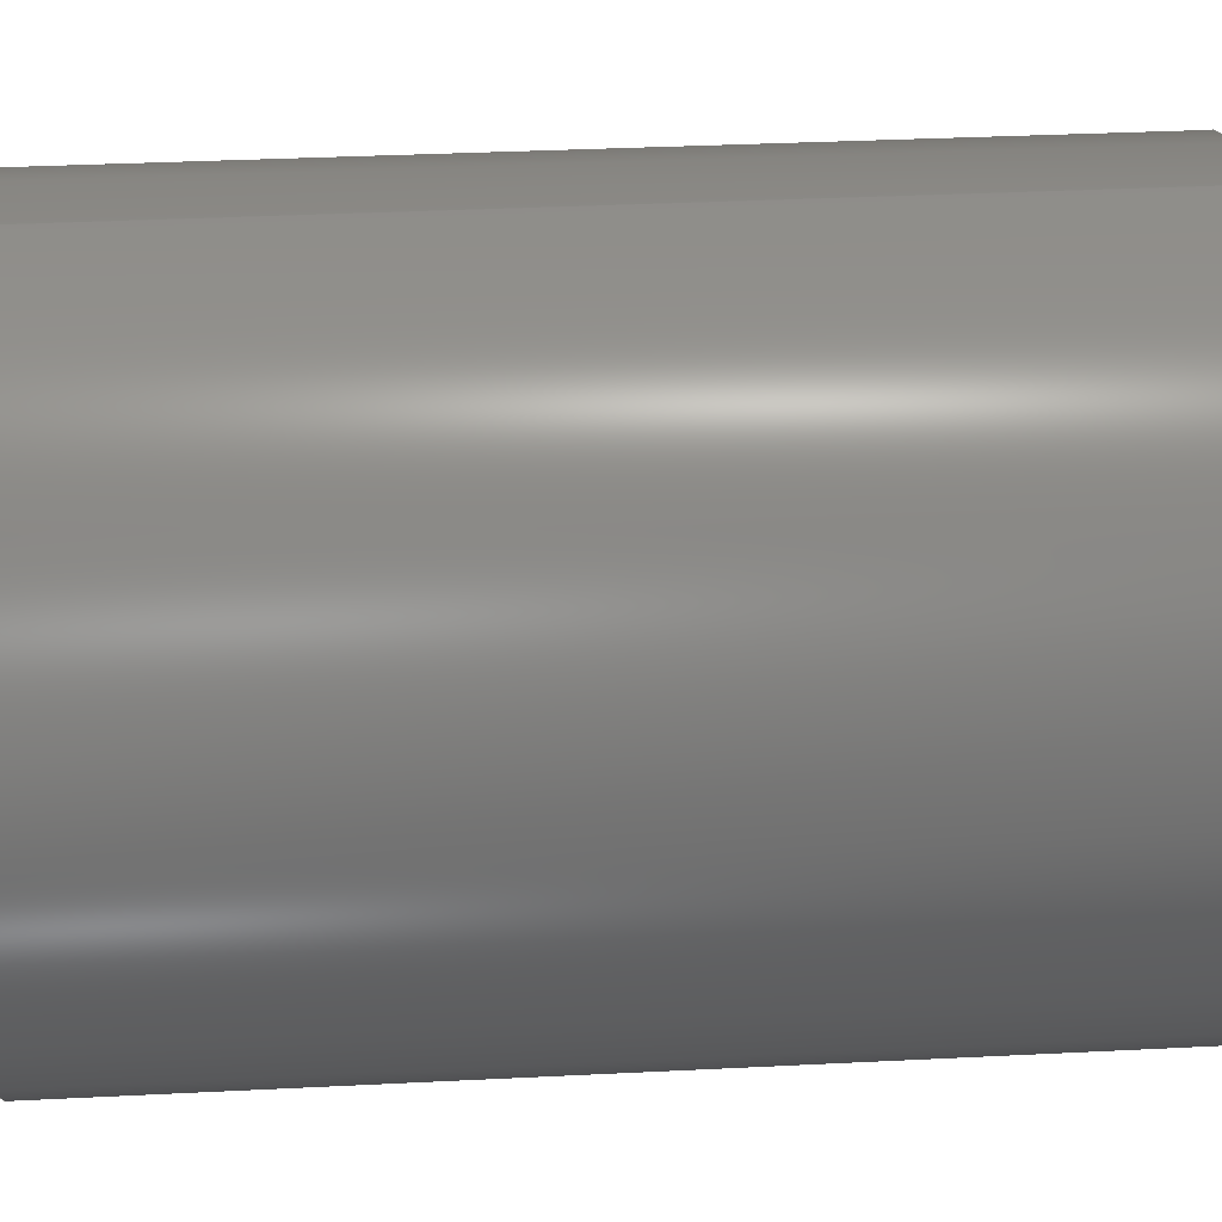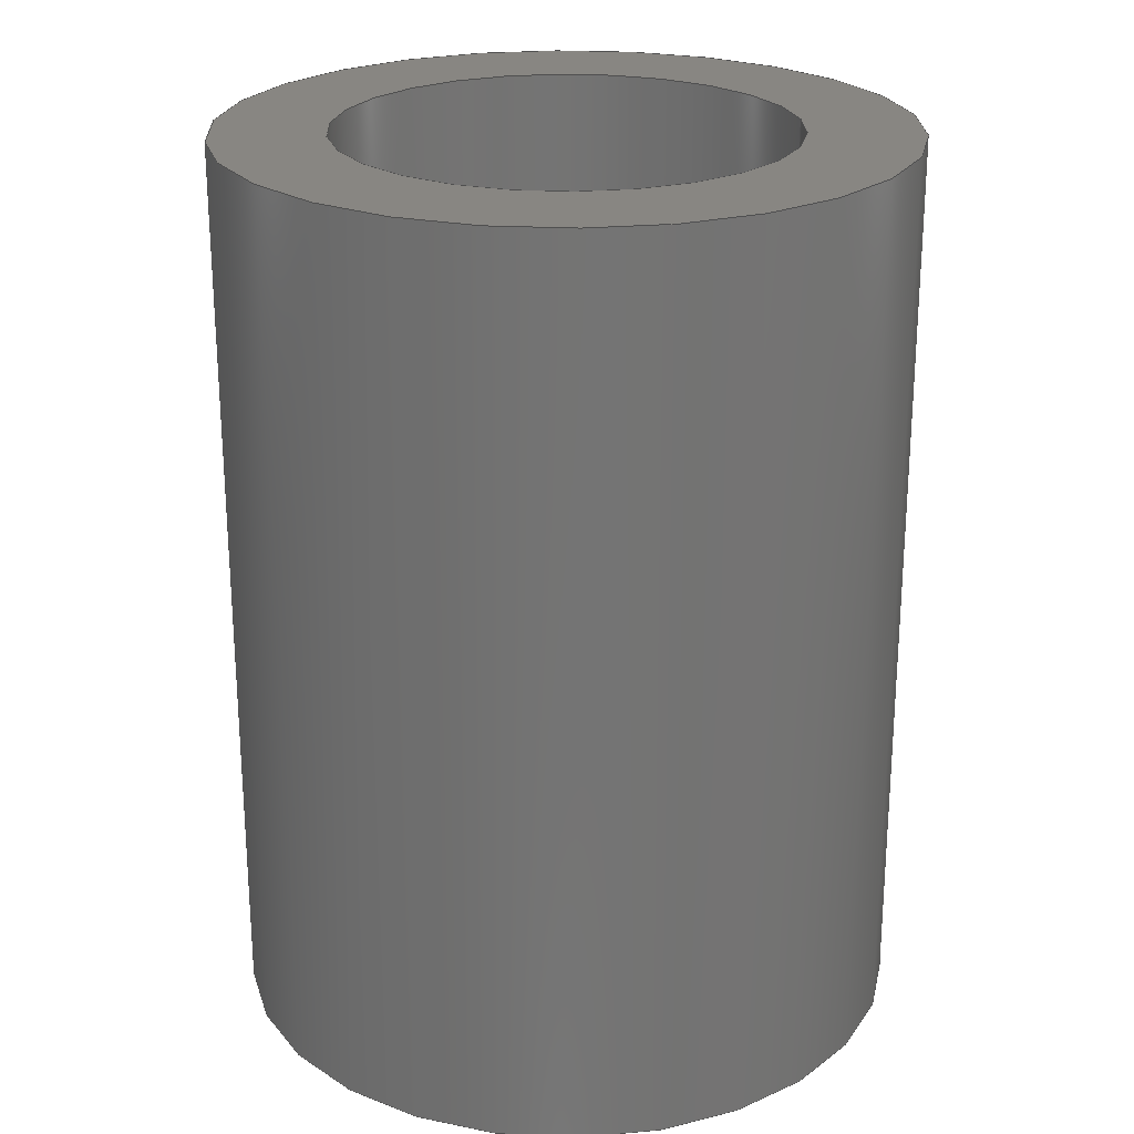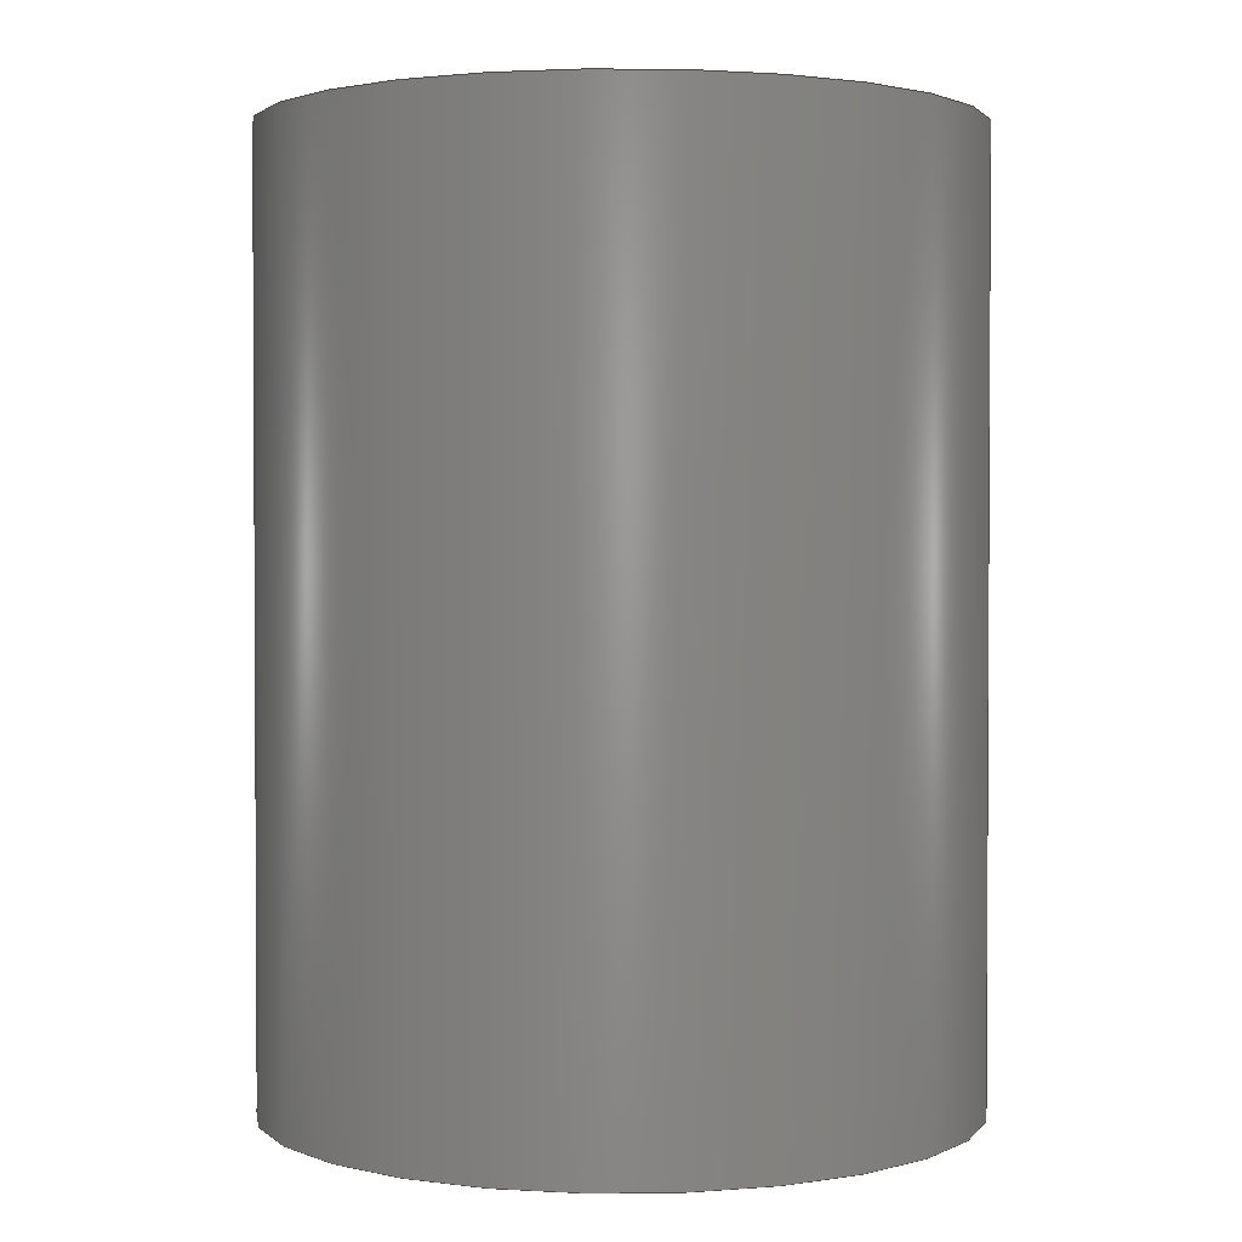
<metadata>
{"format":"step","ext":"step","renderer":"f3d","projection":"perspective","resolution":1024,"background":"white","views":[{"elev":35.2,"azim":-93.8,"up":"+Z"},{"elev":23.8,"azim":81.2,"up":"+Y"},{"elev":1.9,"azim":101.7,"up":"+Y"}]}
</metadata>
<code>
ISO-10303-21;
DATA;
#1 =( NAMED_UNIT ( * ) SI_UNIT ( $, .STERADIAN. ) SOLID_ANGLE_UNIT ( ) );
#2 =( NAMED_UNIT ( * ) PLANE_ANGLE_UNIT ( ) SI_UNIT ( $, .RADIAN. ) );
#3 = DIRECTION ( 'NONE',  ( 0, 0, -1 ) ) ;
#4 =( CONVERSION_BASED_UNIT ( 'INCH', #19 ) LENGTH_UNIT ( ) NAMED_UNIT ( #128 ) );
#5 =( LENGTH_UNIT ( ) NAMED_UNIT ( * ) SI_UNIT ( $, .METRE. ) );
#6 = UNCERTAINTY_MEASURE_WITH_UNIT (LENGTH_MEASURE( 1e-05 ), #4, 'distance_accuracy_value', 'NONE');
#7 = EDGE_CURVE ( 'NONE', #125, #221, #151, .T. ) ;
#8 = EDGE_CURVE ( 'NONE', #164, #222, #143, .T. ) ;
#9 = UNCERTAINTY_MEASURE_WITH_UNIT (LENGTH_MEASURE( 1e-05 ), #76, 'distance_accuracy_value', 'NONE');
#10 = SURFACE_STYLE_USAGE ( .BOTH. , #11 ) ;
#11 = SURFACE_SIDE_STYLE ('',( #132 ) ) ;
#12 = FILL_AREA_STYLE ('',( #35 ) ) ;
#13 = APPLICATION_CONTEXT ( 'automotive_design' ) ;
#14 = MANIFOLD_SOLID_BREP ( 'Boss-Extrude1', #72 ) ;
#15 = APPLICATION_PROTOCOL_DEFINITION ( 'draft international standard', 'automotive_design', 1998, #13 ) ;
#16 = SHAPE_DEFINITION_REPRESENTATION ( #36, #68 ) ;
#17 = PRODUCT_DEFINITION_CONTEXT ( 'detailed design', #20, 'design' ) ;
#18 = APPLICATION_PROTOCOL_DEFINITION ( 'draft international standard', 'automotive_design', 1998, #20 ) ;
#19 = LENGTH_MEASURE_WITH_UNIT ( LENGTH_MEASURE( 0.0254 ), #5 );
#20 = APPLICATION_CONTEXT ( 'automotive_design' ) ;
#21 =( NAMED_UNIT ( * ) SI_UNIT ( $, .STERADIAN. ) SOLID_ANGLE_UNIT ( ) );
#22 = PRODUCT_CONTEXT ( 'NONE', #13, 'mechanical' ) ;
#23 = DIRECTION ( 'NONE',  ( 1, 0, 0 ) ) ;
#24 =( NAMED_UNIT ( * ) PLANE_ANGLE_UNIT ( ) SI_UNIT ( $, .RADIAN. ) );
#25 =( CONVERSION_BASED_UNIT ( 'INCH', #37 ) LENGTH_UNIT ( ) NAMED_UNIT ( #129 ) );
#26 =( LENGTH_UNIT ( ) NAMED_UNIT ( * ) SI_UNIT ( $, .METRE. ) );
#27 = DIRECTION ( 'NONE',  ( 0, 0, 1 ) ) ;
#28 = ORIENTED_EDGE ( 'NONE', *, *, #8, .F. ) ;
#29 = DIRECTION ( 'NONE',  ( 0, 1, 0 ) ) ;
#30 = CARTESIAN_POINT ( 'NONE',  ( 0, 0.25, 0 ) ) ;
#31 = CARTESIAN_POINT ( 'NONE',  ( 0, 0.25, 0 ) ) ;
#32 = ORIENTED_EDGE ( 'NONE', *, *, #210, .F. ) ;
#33 = ORIENTED_EDGE ( 'NONE', *, *, #214, .T. ) ;
#34 = CARTESIAN_POINT ( 'NONE',  ( 0, 0, 0 ) ) ;
#35 = FILL_AREA_STYLE_COLOUR ( '', #135 ) ;
#36 = PRODUCT_DEFINITION_SHAPE ( 'NONE', 'NONE',  #158 ) ;
#37 = LENGTH_MEASURE_WITH_UNIT ( LENGTH_MEASURE( 0.0254 ), #26 );
#38 = DIRECTION ( 'NONE',  ( 0, 0, 1 ) ) ;
#39 = DIRECTION ( 'NONE',  ( 0, 1, 0 ) ) ;
#40 = CARTESIAN_POINT ( 'NONE',  ( 0, 0, 0 ) ) ;
#41 = CARTESIAN_POINT ( 'NONE',  ( 0, 0.25, -0.0625 ) ) ;
#42 = EDGE_LOOP ( 'NONE', ( #190, #196, #202, #204 ) ) ;
#43 = DIRECTION ( 'NONE',  ( 0, 0, 1 ) ) ;
#44 = CARTESIAN_POINT ( 'NONE',  ( 7.654e-18, 0.25, 0.0625 ) ) ;
#45 = CARTESIAN_POINT ( 'NONE',  ( 0, 0, -0.0625 ) ) ;
#46 = ORIENTED_EDGE ( 'NONE', *, *, #208, .T. ) ;
#47 = VECTOR ( 'NONE', #82, 39.37 ) ;
#48 = CIRCLE ( 'NONE', #175, 0.0935 ) ;
#49 = LINE ( 'NONE', #51, #47 ) ;
#50 = DIRECTION ( 'NONE',  ( 0, 0, -1 ) ) ;
#51 = CARTESIAN_POINT ( 'NONE',  ( 0, 0.25, -0.0935 ) ) ;
#52 = ORIENTED_EDGE ( 'NONE', *, *, #215, .F. ) ;
#53 = ORIENTED_EDGE ( 'NONE', *, *, #216, .T. ) ;
#54 = DIRECTION ( 'NONE',  ( 0, 0, 1 ) ) ;
#55 = DIRECTION ( 'NONE',  ( 0, 1, 0 ) ) ;
#56 = CARTESIAN_POINT ( 'NONE',  ( 0, 0.25, 0 ) ) ;
#57 = CIRCLE ( 'NONE', #176, 0.0935 ) ;
#58 = DIRECTION ( 'NONE',  ( -0, -1, -0 ) ) ;
#59 = FILL_AREA_STYLE ('',( #118 ) ) ;
#60 = CARTESIAN_POINT ( 'NONE',  ( 1.145e-17, 0.25, 0.0935 ) ) ;
#61 = VECTOR ( 'NONE', #58, 39.37 ) ;
#62 = LINE ( 'NONE', #60, #61 ) ;
#63 = CIRCLE ( 'NONE', #178, 0.0935 ) ;
#64 = VECTOR ( 'NONE', #134, 39.37 ) ;
#65 = CIRCLE ( 'NONE', #189, 0.0935 ) ;
#66 = VECTOR ( 'NONE', #102, 39.37 ) ;
#67 = ORIENTED_EDGE ( 'NONE', *, *, #207, .T. ) ;
#68 = ADVANCED_BREP_SHAPE_REPRESENTATION ( 'am-2333 0.125'''''''' id, 0.25'''''''' Long Bushing', ( #14, #160 ), #174 ) ;
#69 = DIRECTION ( 'NONE',  ( 0, 0, 1 ) ) ;
#70 =( NAMED_UNIT ( * ) SI_UNIT ( $, .STERADIAN. ) SOLID_ANGLE_UNIT ( ) );
#71 = LINE ( 'NONE', #79, #64 ) ;
#72 = CLOSED_SHELL ( 'NONE', ( #144, #145, #131, #146, #141, #140 ) ) ;
#73 =( NAMED_UNIT ( * ) PLANE_ANGLE_UNIT ( ) SI_UNIT ( $, .RADIAN. ) );
#74 = DIRECTION ( 'NONE',  ( 0, 1, 0 ) ) ;
#75 = CARTESIAN_POINT ( 'NONE',  ( 0, 0.25, 0 ) ) ;
#76 =( CONVERSION_BASED_UNIT ( 'INCH', #113 ) LENGTH_UNIT ( ) NAMED_UNIT ( #110 ) );
#77 = CIRCLE ( 'NONE', #180, 0.0625 ) ;
#78 = VERTEX_POINT ( 'NONE', #114 ) ;
#79 = CARTESIAN_POINT ( 'NONE',  ( 7.654e-18, 0.25, 0.0625 ) ) ;
#80 = FACE_BOUND ( 'NONE', #108, .T. ) ;
#81 = EDGE_LOOP ( 'NONE', ( #32, #159, #33, #52 ) ) ;
#82 = DIRECTION ( 'NONE',  ( -0, -1, -0 ) ) ;
#83 = SURFACE_STYLE_USAGE ( .BOTH. , #101 ) ;
#84 = CYLINDRICAL_SURFACE ( 'NONE', #185, 0.0625 ) ;
#85 = PRODUCT ( 'am-2333 0.125'''''''' id, 0.25'''''''' Long Bushing', 'am-2333 0.125'''''''' id, 0.25'''''''' Long Bushing', '', ( #22 ) ) ;
#86 = FACE_OUTER_BOUND ( 'NONE', #209, .T. ) ;
#87 = CYLINDRICAL_SURFACE ( 'NONE', #186, 0.0935 ) ;
#88 = CYLINDRICAL_SURFACE ( 'NONE', #184, 0.0935 ) ;
#89 = VERTEX_POINT ( 'NONE', #126 ) ;
#90 = FACE_OUTER_BOUND ( 'NONE', #81, .T. ) ;
#91 = CYLINDRICAL_SURFACE ( 'NONE', #187, 0.0625 ) ;
#92 = FACE_OUTER_BOUND ( 'NONE', #212, .T. ) ;
#93 = LINE ( 'NONE', #120, #66 ) ;
#94 = VERTEX_POINT ( 'NONE', #223 ) ;
#95 = DIRECTION ( 'NONE',  ( 0, 0, 1 ) ) ;
#96 =( LENGTH_UNIT ( ) NAMED_UNIT ( * ) SI_UNIT ( $, .METRE. ) );
#97 = DIRECTION ( 'NONE',  ( 0, 1, 0 ) ) ;
#98 = FACE_OUTER_BOUND ( 'NONE', #169, .T. ) ;
#99 = FACE_OUTER_BOUND ( 'NONE', #173, .T. ) ;
#100 = CARTESIAN_POINT ( 'NONE',  ( 0, 0, 0 ) ) ;
#101 = SURFACE_SIDE_STYLE ('',( #148 ) ) ;
#102 = DIRECTION ( 'NONE',  ( -0, -1, -0 ) ) ;
#103 = FACE_OUTER_BOUND ( 'NONE', #42, .T. ) ;
#104 = CIRCLE ( 'NONE', #181, 0.0625 ) ;
#105 = DIRECTION ( 'NONE',  ( 0, 1, 0 ) ) ;
#106 = CARTESIAN_POINT ( 'NONE',  ( 0, 0, 0 ) ) ;
#107 = DIRECTION ( 'NONE',  ( 0, 0, 1 ) ) ;
#108 = EDGE_LOOP ( 'NONE', ( #121, #122 ) ) ;
#109 = DIRECTION ( 'NONE',  ( 0, 1, 0 ) ) ;
#110 = DIMENSIONAL_EXPONENTS ( 1, 0, 0, 0, 0, 0, 0 ) ;
#111 = CARTESIAN_POINT ( 'NONE',  ( 0, 0, 0 ) ) ;
#112 = DIRECTION ( 'NONE',  ( 0, 0, 1 ) ) ;
#113 = LENGTH_MEASURE_WITH_UNIT ( LENGTH_MEASURE( 0.0254 ), #96 );
#114 = CARTESIAN_POINT ( 'NONE',  ( 1.145e-17, 0.25, 0.0935 ) ) ;
#115 = DIRECTION ( 'NONE',  ( 0, 0, 1 ) ) ;
#116 = DIRECTION ( 'NONE',  ( 0, 1, 0 ) ) ;
#117 = CARTESIAN_POINT ( 'NONE',  ( 1.145e-17, 0, 0.0935 ) ) ;
#118 = FILL_AREA_STYLE_COLOUR ( '', #154 ) ;
#119 = CARTESIAN_POINT ( 'NONE',  ( 7.654e-18, 0, 0.0625 ) ) ;
#120 = CARTESIAN_POINT ( 'NONE',  ( 0, 0.25, -0.0625 ) ) ;
#121 = ORIENTED_EDGE ( 'NONE', *, *, #165, .T. ) ;
#122 = ORIENTED_EDGE ( 'NONE', *, *, #8, .T. ) ;
#123 = UNCERTAINTY_MEASURE_WITH_UNIT (LENGTH_MEASURE( 1e-05 ), #25, 'distance_accuracy_value', 'NONE');
#124 = PRESENTATION_STYLE_ASSIGNMENT (( #10 ) ) ;
#125 = VERTEX_POINT ( 'NONE', #44 ) ;
#126 = CARTESIAN_POINT ( 'NONE',  ( 0, 0.25, -0.0935 ) ) ;
#127 = DIRECTION ( 'NONE',  ( 0, -0, 1 ) ) ;
#128 = DIMENSIONAL_EXPONENTS ( 1, 0, 0, 0, 0, 0, 0 ) ;
#129 = DIMENSIONAL_EXPONENTS ( 1, 0, 0, 0, 0, 0, 0 ) ;
#130 = PLANE ( 'NONE',  #182 ) ;
#131 = ADVANCED_FACE ( 'NONE', ( #98, #142 ), #199, .T. ) ;
#132 = SURFACE_STYLE_FILL_AREA ( #12 ) ;
#133 = VERTEX_POINT ( 'NONE', #117 ) ;
#134 = DIRECTION ( 'NONE',  ( -0, -1, -0 ) ) ;
#135 = COLOUR_RGB ( '',0.7804, 0.7608, 0.7412 ) ;
#136 = CARTESIAN_POINT ( 'NONE',  ( 0, 0, 0 ) ) ;
#137 = DIRECTION ( 'NONE',  ( 0, 1, 0 ) ) ;
#138 = DIRECTION ( 'NONE',  ( -0, -1, -0 ) ) ;
#139 = PRESENTATION_STYLE_ASSIGNMENT (( #83 ) ) ;
#140 = ADVANCED_FACE ( 'NONE', ( #92 ), #91, .F. ) ;
#141 = ADVANCED_FACE ( 'NONE', ( #103 ), #87, .T. ) ;
#142 = FACE_BOUND ( 'NONE', #155, .T. ) ;
#143 = CIRCLE ( 'NONE', #203, 0.0625 ) ;
#144 = ADVANCED_FACE ( 'NONE', ( #99 ), #84, .F. ) ;
#145 = ADVANCED_FACE ( 'NONE', ( #90 ), #88, .T. ) ;
#146 = ADVANCED_FACE ( 'NONE', ( #86, #80 ), #130, .F. ) ;
#147 = ORIENTED_EDGE ( 'NONE', *, *, #7, .F. ) ;
#148 = SURFACE_STYLE_FILL_AREA ( #59 ) ;
#149 = ORIENTED_EDGE ( 'NONE', *, *, #162, .F. ) ;
#150 = CARTESIAN_POINT ( 'NONE',  ( 0, 0.25, 0 ) ) ;
#151 = CIRCLE ( 'NONE', #205, 0.0625 ) ;
#152 = DIRECTION ( 'NONE',  ( 0, 0, -1 ) ) ;
#153 = DIRECTION ( 'NONE',  ( -0, -1, -0 ) ) ;
#154 = COLOUR_RGB ( '',0.7804, 0.7608, 0.7412 ) ;
#155 = EDGE_LOOP ( 'NONE', ( #179, #147 ) ) ;
#156 = ORIENTED_EDGE ( 'NONE', *, *, #165, .F. ) ;
#157 = CARTESIAN_POINT ( 'NONE',  ( 0, 0.25, 0 ) ) ;
#158 = PRODUCT_DEFINITION ( 'UNKNOWN', '', #170, #17 ) ;
#159 = ORIENTED_EDGE ( 'NONE', *, *, #213, .T. ) ;
#160 = AXIS2_PLACEMENT_3D ( 'NONE', #34, #43, #23 ) ;
#161 = PRODUCT_RELATED_PRODUCT_CATEGORY ( 'part', '', ( #85 ) ) ;
#162 = EDGE_CURVE ( 'NONE', #94, #133, #65, .T. ) ;
#163 = ORIENTED_EDGE ( 'NONE', *, *, #206, .F. ) ;
#164 = VERTEX_POINT ( 'NONE', #119 ) ;
#165 = EDGE_CURVE ( 'NONE', #222, #164, #104, .T. ) ;
#166 =( GEOMETRIC_REPRESENTATION_CONTEXT ( 3 ) GLOBAL_UNCERTAINTY_ASSIGNED_CONTEXT ( ( #6 ) ) GLOBAL_UNIT_ASSIGNED_CONTEXT ( ( #4, #2, #1 ) ) REPRESENTATION_CONTEXT ( 'NONE', 'WORKASPACE' ) );
#167 = MECHANICAL_DESIGN_GEOMETRIC_PRESENTATION_REPRESENTATION (  '', ( #171 ), #166 ) ;
#168 = PRESENTATION_LAYER_ASSIGNMENT (  '', '', ( #171 ) ) ;
#169 = EDGE_LOOP ( 'NONE', ( #53, #172 ) ) ;
#170 = PRODUCT_DEFINITION_FORMATION_WITH_SPECIFIED_SOURCE ( 'ANY', '', #85, .NOT_KNOWN. ) ;
#171 = STYLED_ITEM ( 'NONE', ( #124 ), #68 ) ;
#172 = ORIENTED_EDGE ( 'NONE', *, *, #210, .T. ) ;
#173 = EDGE_LOOP ( 'NONE', ( #67, #46, #156, #163 ) ) ;
#174 =( GEOMETRIC_REPRESENTATION_CONTEXT ( 3 ) GLOBAL_UNCERTAINTY_ASSIGNED_CONTEXT ( ( #123 ) ) GLOBAL_UNIT_ASSIGNED_CONTEXT ( ( #25, #24, #21 ) ) REPRESENTATION_CONTEXT ( 'NONE', 'WORKASPACE' ) );
#175 = AXIS2_PLACEMENT_3D ( 'NONE', #30, #29, #27 ) ;
#176 = AXIS2_PLACEMENT_3D ( 'NONE', #40, #39, #38 ) ;
#177 = DIRECTION ( 'NONE',  ( -0, -1, -0 ) ) ;
#178 = AXIS2_PLACEMENT_3D ( 'NONE', #56, #55, #54 ) ;
#179 = ORIENTED_EDGE ( 'NONE', *, *, #207, .F. ) ;
#180 = AXIS2_PLACEMENT_3D ( 'NONE', #75, #74, #69 ) ;
#181 = AXIS2_PLACEMENT_3D ( 'NONE', #100, #97, #95 ) ;
#182 = AXIS2_PLACEMENT_3D ( 'NONE', #136, #137, #127 ) ;
#183 = CARTESIAN_POINT ( 'NONE',  ( 0, 0.25, 0 ) ) ;
#184 = AXIS2_PLACEMENT_3D ( 'NONE', #150, #138, #152 ) ;
#185 = AXIS2_PLACEMENT_3D ( 'NONE', #31, #153, #50 ) ;
#186 = AXIS2_PLACEMENT_3D ( 'NONE', #183, #177, #3 ) ;
#187 = AXIS2_PLACEMENT_3D ( 'NONE', #194, #191, #219 ) ;
#188 = ORIENTED_EDGE ( 'NONE', *, *, #214, .F. ) ;
#189 = AXIS2_PLACEMENT_3D ( 'NONE', #111, #109, #107 ) ;
#190 = ORIENTED_EDGE ( 'NONE', *, *, #213, .F. ) ;
#191 = DIRECTION ( 'NONE',  ( -0, -1, -0 ) ) ;
#192 = AXIS2_PLACEMENT_3D ( 'NONE', #220, #198, #197 ) ;
#193 =( GEOMETRIC_REPRESENTATION_CONTEXT ( 3 ) GLOBAL_UNCERTAINTY_ASSIGNED_CONTEXT ( ( #9 ) ) GLOBAL_UNIT_ASSIGNED_CONTEXT ( ( #76, #73, #70 ) ) REPRESENTATION_CONTEXT ( 'NONE', 'WORKASPACE' ) );
#194 = CARTESIAN_POINT ( 'NONE',  ( 0, 0.25, 0 ) ) ;
#195 = MECHANICAL_DESIGN_GEOMETRIC_PRESENTATION_REPRESENTATION (  '', ( #201 ), #193 ) ;
#196 = ORIENTED_EDGE ( 'NONE', *, *, #216, .F. ) ;
#197 = DIRECTION ( 'NONE',  ( 0, -0, 1 ) ) ;
#198 = DIRECTION ( 'NONE',  ( 0, 1, 0 ) ) ;
#199 = PLANE ( 'NONE',  #192 ) ;
#200 = PRESENTATION_LAYER_ASSIGNMENT (  '', '', ( #201 ) ) ;
#201 = STYLED_ITEM ( 'NONE', ( #139 ), #14 ) ;
#202 = ORIENTED_EDGE ( 'NONE', *, *, #215, .T. ) ;
#203 = AXIS2_PLACEMENT_3D ( 'NONE', #106, #105, #112 ) ;
#204 = ORIENTED_EDGE ( 'NONE', *, *, #162, .T. ) ;
#205 = AXIS2_PLACEMENT_3D ( 'NONE', #157, #116, #115 ) ;
#206 = EDGE_CURVE ( 'NONE', #221, #222, #93, .T. ) ;
#207 = EDGE_CURVE ( 'NONE', #221, #125, #77, .T. ) ;
#208 = EDGE_CURVE ( 'NONE', #125, #164, #71, .T. ) ;
#209 = EDGE_LOOP ( 'NONE', ( #149, #188 ) ) ;
#210 = EDGE_CURVE ( 'NONE', #78, #89, #63, .T. ) ;
#211 = ORIENTED_EDGE ( 'NONE', *, *, #208, .F. ) ;
#212 = EDGE_LOOP ( 'NONE', ( #211, #217, #218, #28 ) ) ;
#213 = EDGE_CURVE ( 'NONE', #78, #133, #62, .T. ) ;
#214 = EDGE_CURVE ( 'NONE', #133, #94, #57, .T. ) ;
#215 = EDGE_CURVE ( 'NONE', #89, #94, #49, .T. ) ;
#216 = EDGE_CURVE ( 'NONE', #89, #78, #48, .T. ) ;
#217 = ORIENTED_EDGE ( 'NONE', *, *, #7, .T. ) ;
#218 = ORIENTED_EDGE ( 'NONE', *, *, #206, .T. ) ;
#219 = DIRECTION ( 'NONE',  ( 0, 0, -1 ) ) ;
#220 = CARTESIAN_POINT ( 'NONE',  ( 0, 0.25, 0 ) ) ;
#221 = VERTEX_POINT ( 'NONE', #41 ) ;
#222 = VERTEX_POINT ( 'NONE', #45 ) ;
#223 = CARTESIAN_POINT ( 'NONE',  ( 0, 0, -0.0935 ) ) ;
ENDSEC;
END-ISO-10303-21;

</code>
